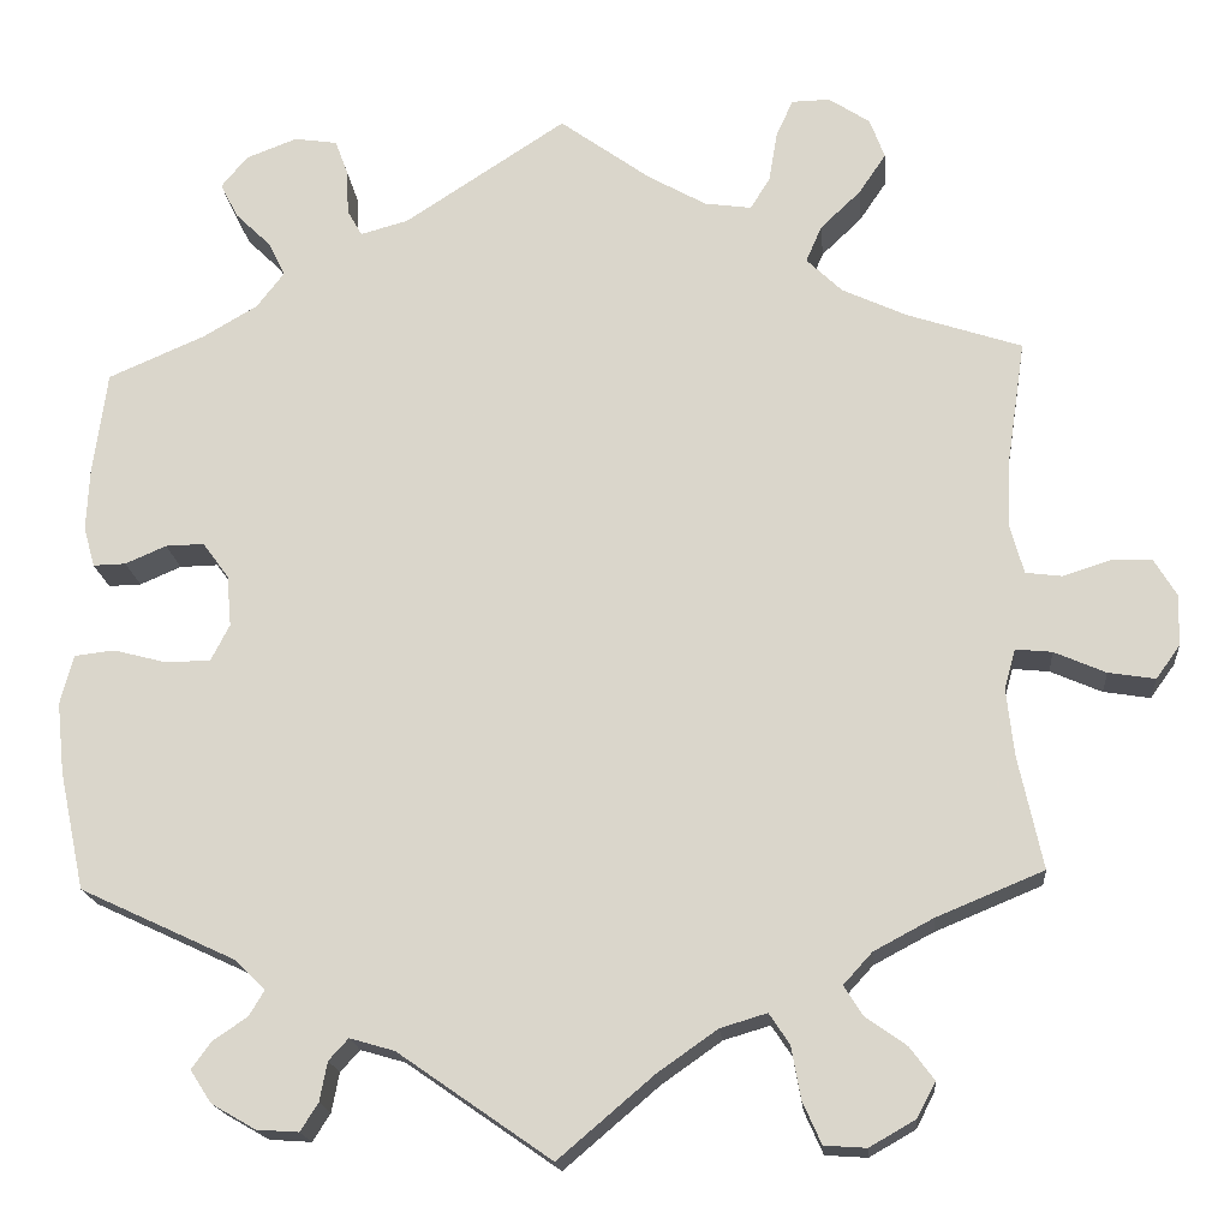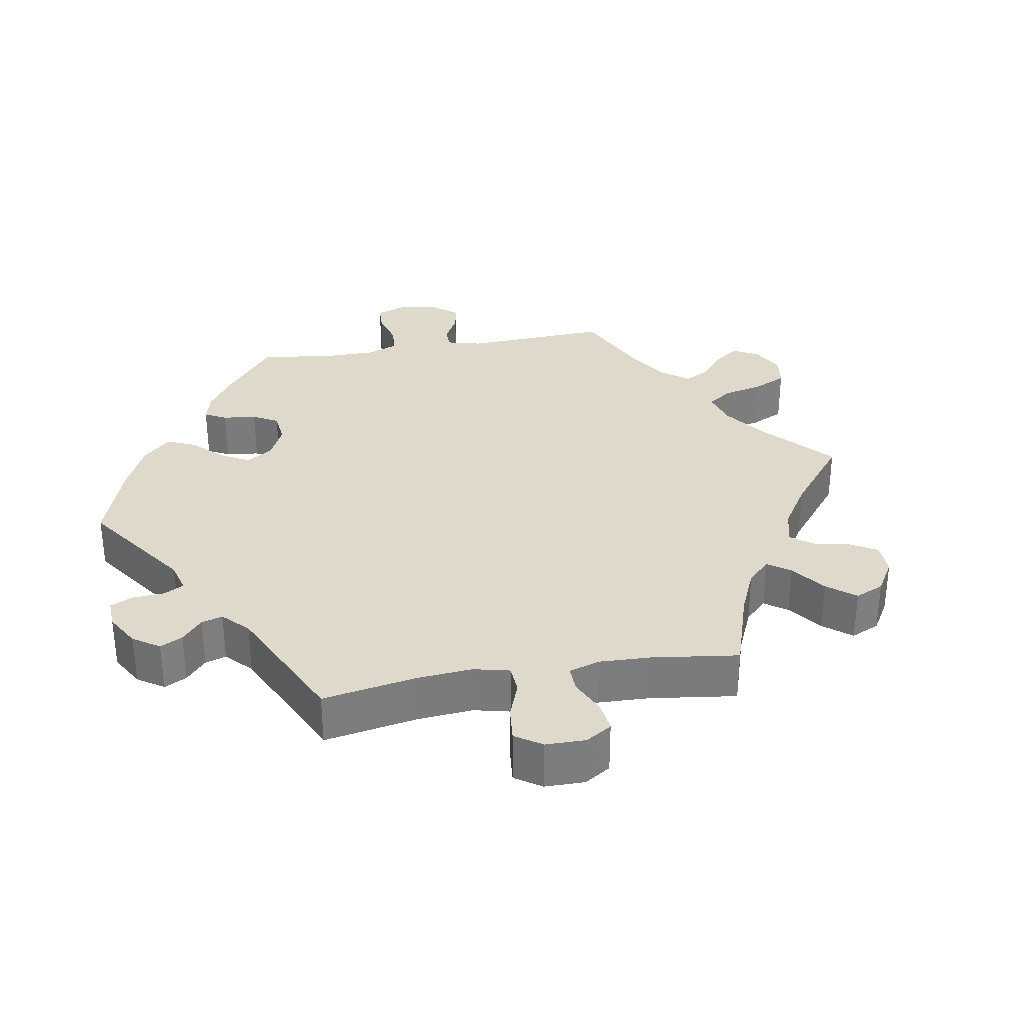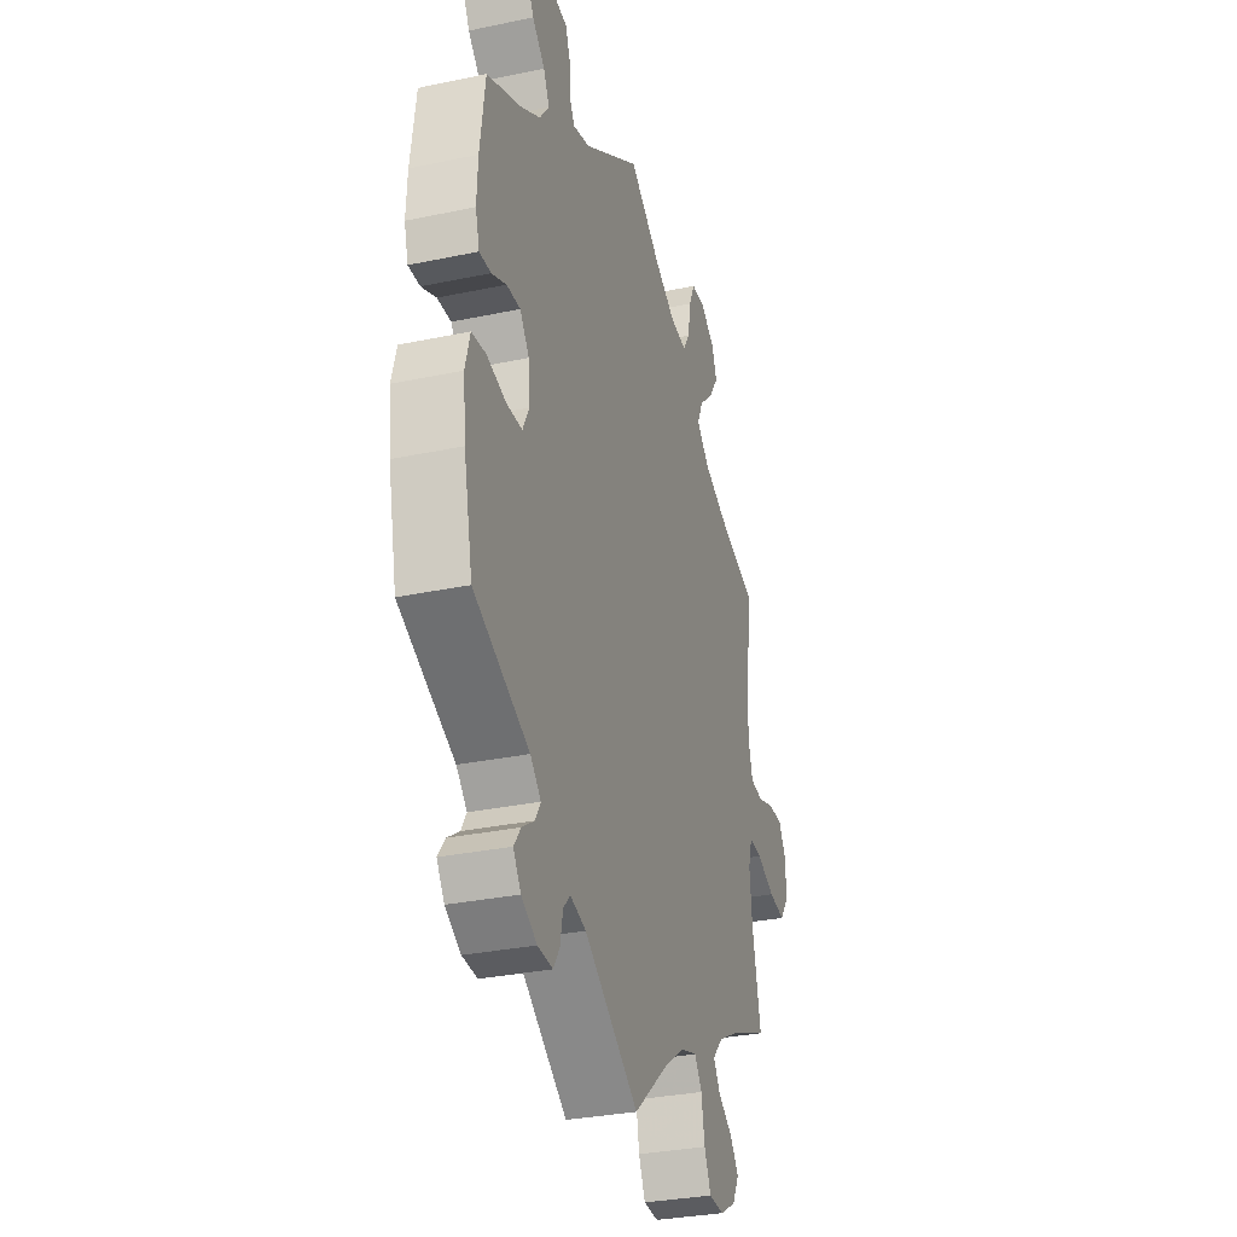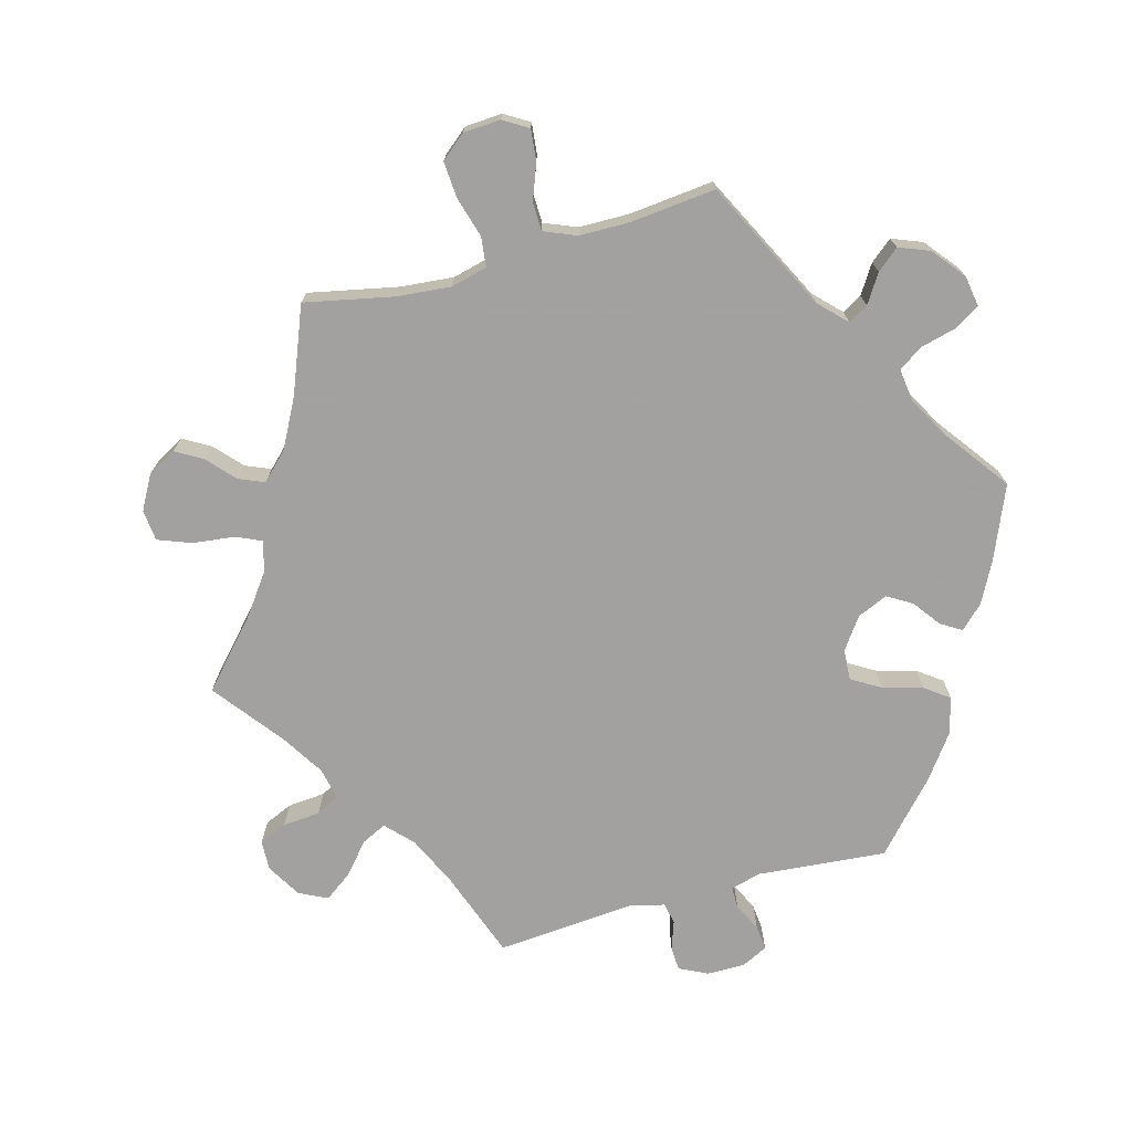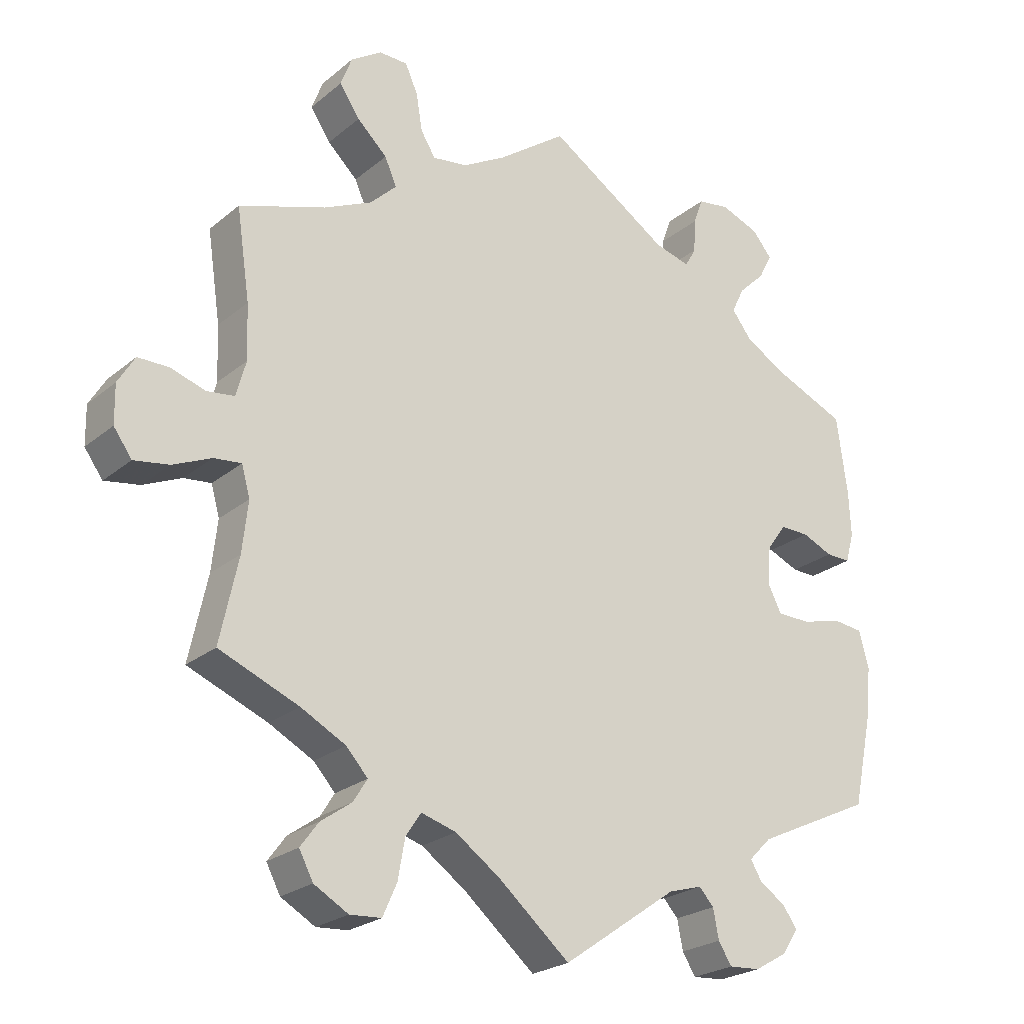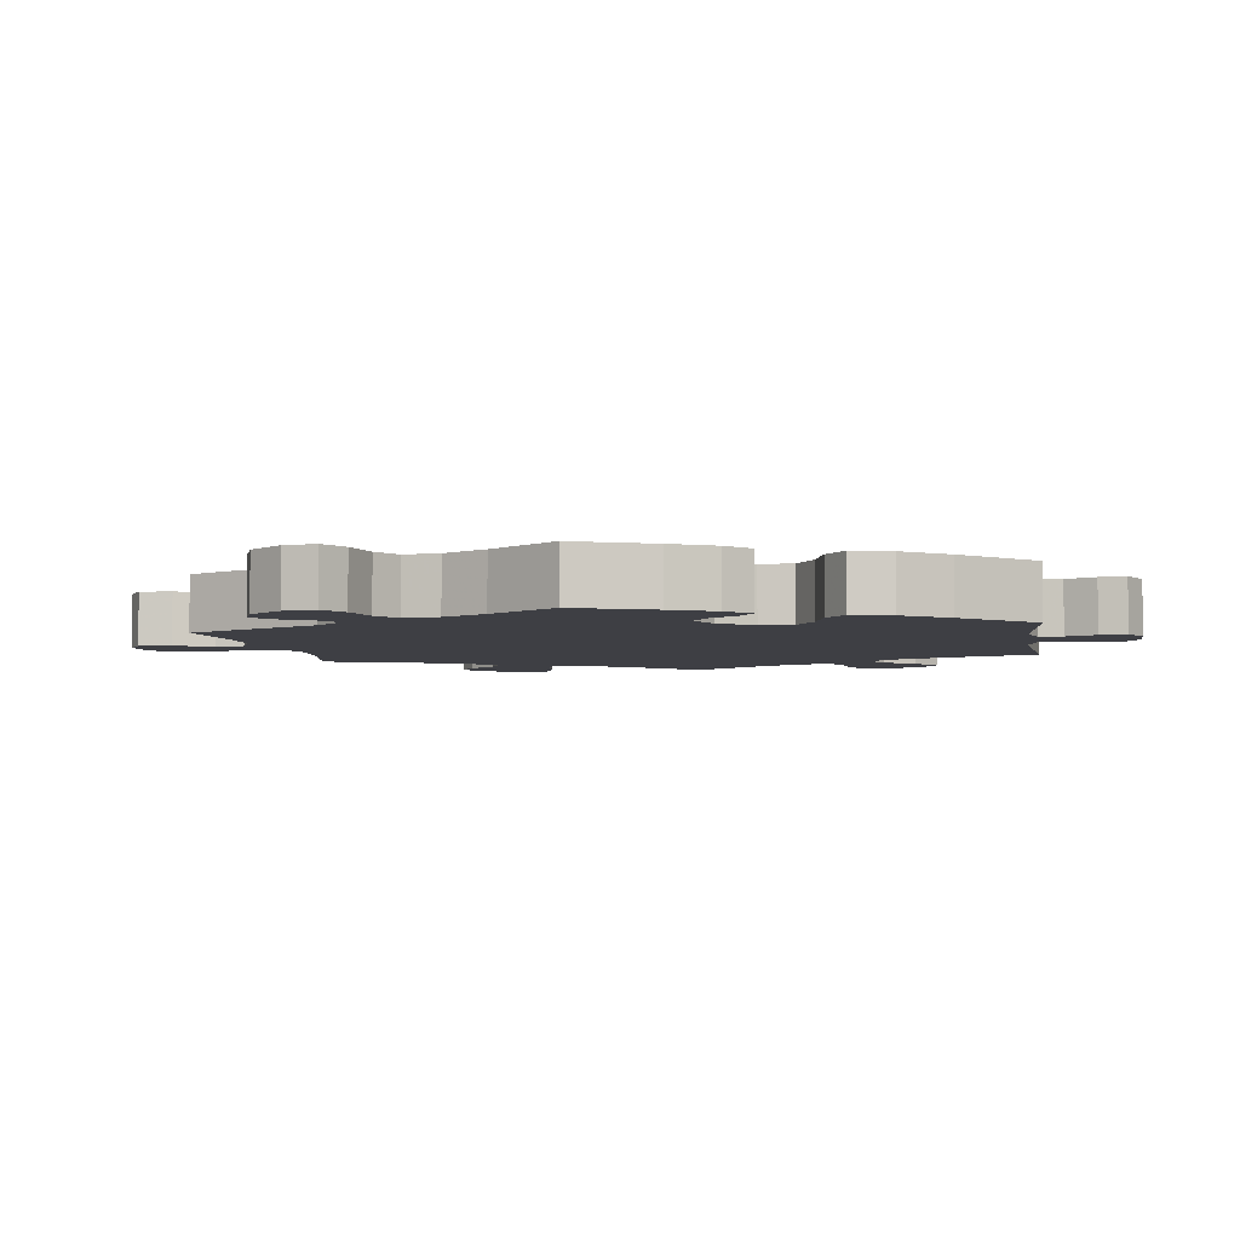
<metadata>
{"format":"obj","ext":"obj","renderer":"f3d","projection":"perspective","resolution":1024,"background":"white","views":[{"elev":-18.1,"azim":-175.0,"up":"+Z"},{"elev":31.8,"azim":-159.9,"up":"+Y"},{"elev":-31.3,"azim":106.7,"up":"+Z"},{"elev":-72.3,"azim":-14.7,"up":"+Y"},{"elev":-23.8,"azim":-36.7,"up":"+Z"},{"elev":-4.4,"azim":69.1,"up":"+Y"}]}
</metadata>
<code>
v 0.515 0.07 0.177
v 0.518 0.07 0.112
v 0.506 0.07 0.069
v 0.471 0.07 0.07
v 0.427 0.07 0.089
v 0.386 0.07 0.09
v 0.358 0.07 0.052
v 0.353 0.07 -0.003
v 0.373 0.07 -0.042
v 0.421 0.07 -0.043
v 0.478 0.07 -0.028
v 0.521 0.07 -0.033
v 0.535 0.07 -0.086
v 0.527 0.07 -0.162
v 0.5 0.07 -0.289
v 0.333 0.07 -0.367
v 0.301 0.07 -0.399
v 0.317 0.07 -0.426
v 0.354 0.07 -0.451
v 0.375 0.07 -0.48
v 0.352 0.07 -0.515
v 0.305 0.07 -0.542
v 0.26 0.07 -0.545
v 0.241 0.07 -0.515
v 0.233 0.07 -0.473
v 0.212 0.07 -0.45
v 0.164 0.07 -0.464
v 0 0.07 -0.578
v -0.102 0.07 -0.491
v -0.166 0.07 -0.446
v -0.216 0.07 -0.431
v -0.238 0.07 -0.464
v -0.248 0.07 -0.52
v -0.268 0.07 -0.565
v -0.313 0.07 -0.568
v -0.362 0.07 -0.54
v -0.382 0.07 -0.502
v -0.356 0.07 -0.467
v -0.312 0.07 -0.436
v -0.292 0.07 -0.404
v -0.323 0.07 -0.37
v -0.387 0.07 -0.336
v -0.501 0.07 -0.289
v -0.475 0.07 -0.168
v -0.467 0.07 -0.096
v -0.479 0.07 -0.053
v -0.518 0.07 -0.057
v -0.573 0.07 -0.081
v -0.623 0.07 -0.089
v -0.649 0.07 -0.053
v -0.65 0.07 0.002
v -0.626 0.07 0.042
v -0.582 0.07 0.042
v -0.532 0.07 0.026
v -0.493 0.07 0.031
v -0.479 0.07 0.082
v -0.482 0.07 0.16
v -0.501 0.07 0.289
v -0.378 0.07 0.33
v -0.309 0.07 0.362
v -0.271 0.07 0.399
v -0.288 0.07 0.438
v -0.331 0.07 0.479
v -0.36 0.07 0.522
v -0.344 0.07 0.565
v -0.3 0.07 0.594
v -0.259 0.07 0.593
v -0.241 0.07 0.553
v -0.232 0.07 0.499
v -0.211 0.07 0.465
v -0.161 0.07 0.472
v -0.099 0.07 0.507
v -0.001 0.07 0.578
v 0.172 0.07 0.465
v 0.223 0.07 0.451
v 0.239 0.07 0.479
v 0.241 0.07 0.527
v 0.255 0.07 0.565
v 0.301 0.07 0.572
v 0.356 0.07 0.551
v 0.384 0.07 0.517
v 0.365 0.07 0.48
v 0.327 0.07 0.443
v 0.309 0.07 0.406
v 0.338 0.07 0.368
v 0.396 0.07 0.334
v 0.5 0.07 0.289
v 0.515 0 0.177
v 0.518 0 0.112
v 0.506 0 0.069
v 0.471 0 0.07
v 0.427 0 0.089
v 0.386 0 0.09
v 0.358 0 0.052
v 0.353 0 -0.003
v 0.373 0 -0.042
v 0.421 0 -0.043
v 0.478 0 -0.028
v 0.521 0 -0.033
v 0.535 0 -0.086
v 0.527 0 -0.162
v 0.5 0 -0.289
v 0.333 0 -0.367
v 0.301 0 -0.399
v 0.317 0 -0.426
v 0.354 0 -0.451
v 0.375 0 -0.48
v 0.352 0 -0.515
v 0.305 0 -0.542
v 0.26 0 -0.545
v 0.241 0 -0.515
v 0.233 0 -0.473
v 0.212 0 -0.45
v 0.164 0 -0.464
v 0 0 -0.578
v -0.102 0 -0.491
v -0.166 0 -0.446
v -0.216 0 -0.431
v -0.238 0 -0.464
v -0.248 0 -0.52
v -0.268 0 -0.565
v -0.313 0 -0.568
v -0.362 0 -0.54
v -0.382 0 -0.502
v -0.356 0 -0.467
v -0.312 0 -0.436
v -0.292 0 -0.404
v -0.323 0 -0.37
v -0.387 0 -0.336
v -0.501 0 -0.289
v -0.475 0 -0.168
v -0.467 0 -0.096
v -0.479 0 -0.053
v -0.518 0 -0.057
v -0.573 0 -0.081
v -0.623 0 -0.089
v -0.649 0 -0.053
v -0.65 0 0.002
v -0.626 0 0.042
v -0.582 0 0.042
v -0.532 0 0.026
v -0.493 0 0.031
v -0.479 0 0.082
v -0.482 0 0.16
v -0.501 0 0.289
v -0.378 0 0.33
v -0.309 0 0.362
v -0.271 0 0.399
v -0.288 0 0.438
v -0.331 0 0.479
v -0.36 0 0.522
v -0.344 0 0.565
v -0.3 0 0.594
v -0.259 0 0.593
v -0.241 0 0.553
v -0.232 0 0.499
v -0.211 0 0.465
v -0.161 0 0.472
v -0.099 0 0.507
v -0.001 0 0.578
v 0.172 0 0.465
v 0.223 0 0.451
v 0.239 0 0.479
v 0.241 0 0.527
v 0.255 0 0.565
v 0.301 0 0.572
v 0.356 0 0.551
v 0.384 0 0.517
v 0.365 0 0.48
v 0.327 0 0.443
v 0.309 0 0.406
v 0.338 0 0.368
v 0.396 0 0.334
v 0.5 0 0.289
f 86 87 1 2
f 85 86 2 3
f 84 85 3 4
f 80 81 82 83
f 80 83 84
f 79 80 84
f 76 77 78 79
f 75 76 79 84
f 74 75 84 4
f 72 73 74 4
f 66 67 68 69
f 66 69 70
f 65 66 70
f 62 63 64 65
f 62 65 70
f 61 62 70 71
f 57 58 59
f 56 57 59 60
f 55 56 60 61
f 51 52 53 54
f 51 54 55
f 50 51 55
f 47 48 49 50
f 46 47 50 55
f 45 46 55 61
f 42 43 44
f 41 42 44 45
f 40 41 45 61
f 36 37 38 39
f 36 39 40
f 35 36 40
f 32 33 34 35
f 31 32 35 40
f 30 31 40 61
f 27 28 29
f 26 27 29 30
f 22 23 24 25
f 22 25 26
f 21 22 26
f 18 19 20 21
f 17 18 21 26
f 16 17 26 30
f 10 11 12 13
f 9 10 13 14
f 71 72 4 5
f 61 71 5 6
f 30 61 6 7
f 9 14 15 16
f 8 9 16 30
f 7 8 30
f 89 88 174 173
f 90 89 173 172
f 91 90 172 171
f 170 169 168 167
f 171 170 167
f 171 167 166
f 166 165 164 163
f 171 166 163 162
f 91 171 162 161
f 91 161 160 159
f 156 155 154 153
f 157 156 153
f 157 153 152
f 152 151 150 149
f 157 152 149
f 158 157 149 148
f 146 145 144
f 147 146 144 143
f 148 147 143 142
f 141 140 139 138
f 142 141 138
f 142 138 137
f 137 136 135 134
f 142 137 134 133
f 148 142 133 132
f 131 130 129
f 132 131 129 128
f 148 132 128 127
f 126 125 124 123
f 127 126 123
f 127 123 122
f 122 121 120 119
f 127 122 119 118
f 148 127 118 117
f 116 115 114
f 117 116 114 113
f 112 111 110 109
f 113 112 109
f 113 109 108
f 108 107 106 105
f 113 108 105 104
f 117 113 104 103
f 100 99 98 97
f 101 100 97 96
f 92 91 159 158
f 93 92 158 148
f 94 93 148 117
f 103 102 101 96
f 117 103 96 95
f 117 95 94
f 1 88 89 2
f 2 89 90 3
f 3 90 91 4
f 4 91 92 5
f 5 92 93 6
f 6 93 94 7
f 7 94 95 8
f 8 95 96 9
f 9 96 97 10
f 10 97 98 11
f 11 98 99 12
f 12 99 100 13
f 13 100 101 14
f 14 101 102 15
f 15 102 103 16
f 16 103 104 17
f 17 104 105 18
f 18 105 106 19
f 19 106 107 20
f 20 107 108 21
f 21 108 109 22
f 22 109 110 23
f 23 110 111 24
f 24 111 112 25
f 25 112 113 26
f 26 113 114 27
f 27 114 115 28
f 28 115 116 29
f 29 116 117 30
f 30 117 118 31
f 31 118 119 32
f 32 119 120 33
f 33 120 121 34
f 34 121 122 35
f 35 122 123 36
f 36 123 124 37
f 37 124 125 38
f 38 125 126 39
f 39 126 127 40
f 40 127 128 41
f 41 128 129 42
f 42 129 130 43
f 43 130 131 44
f 44 131 132 45
f 45 132 133 46
f 46 133 134 47
f 47 134 135 48
f 48 135 136 49
f 49 136 137 50
f 50 137 138 51
f 51 138 139 52
f 52 139 140 53
f 53 140 141 54
f 54 141 142 55
f 55 142 143 56
f 56 143 144 57
f 57 144 145 58
f 58 145 146 59
f 59 146 147 60
f 60 147 148 61
f 61 148 149 62
f 62 149 150 63
f 63 150 151 64
f 64 151 152 65
f 65 152 153 66
f 66 153 154 67
f 67 154 155 68
f 68 155 156 69
f 69 156 157 70
f 70 157 158 71
f 71 158 159 72
f 72 159 160 73
f 73 160 161 74
f 74 161 162 75
f 75 162 163 76
f 76 163 164 77
f 77 164 165 78
f 78 165 166 79
f 79 166 167 80
f 80 167 168 81
f 81 168 169 82
f 82 169 170 83
f 83 170 171 84
f 84 171 172 85
f 85 172 173 86
f 86 173 174 87
f 87 174 88 1

</code>
